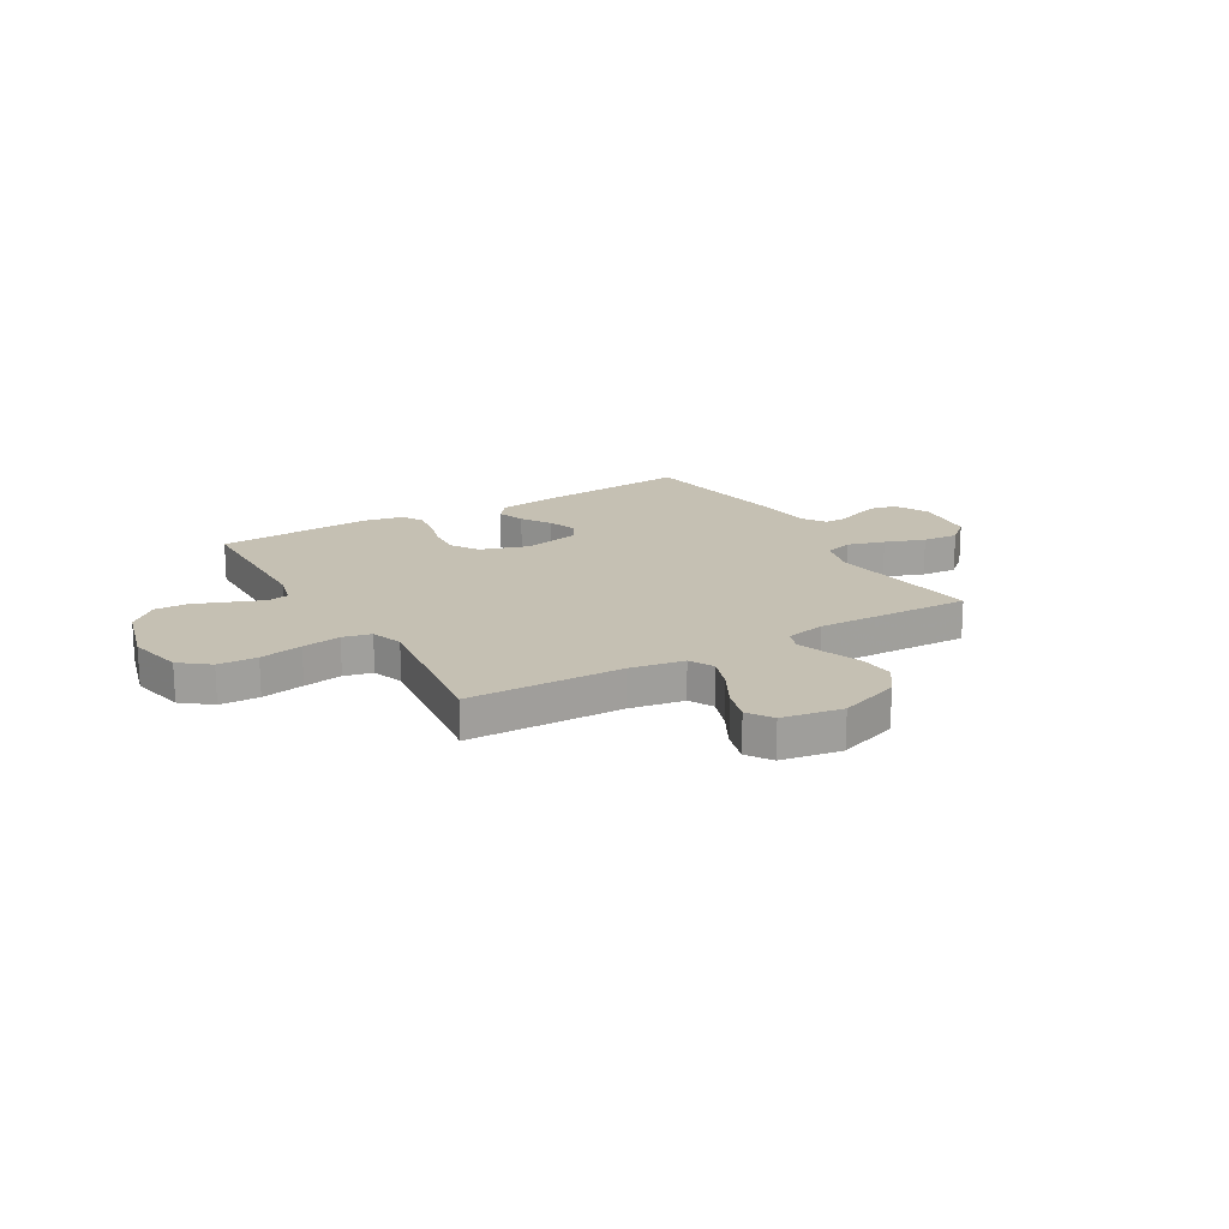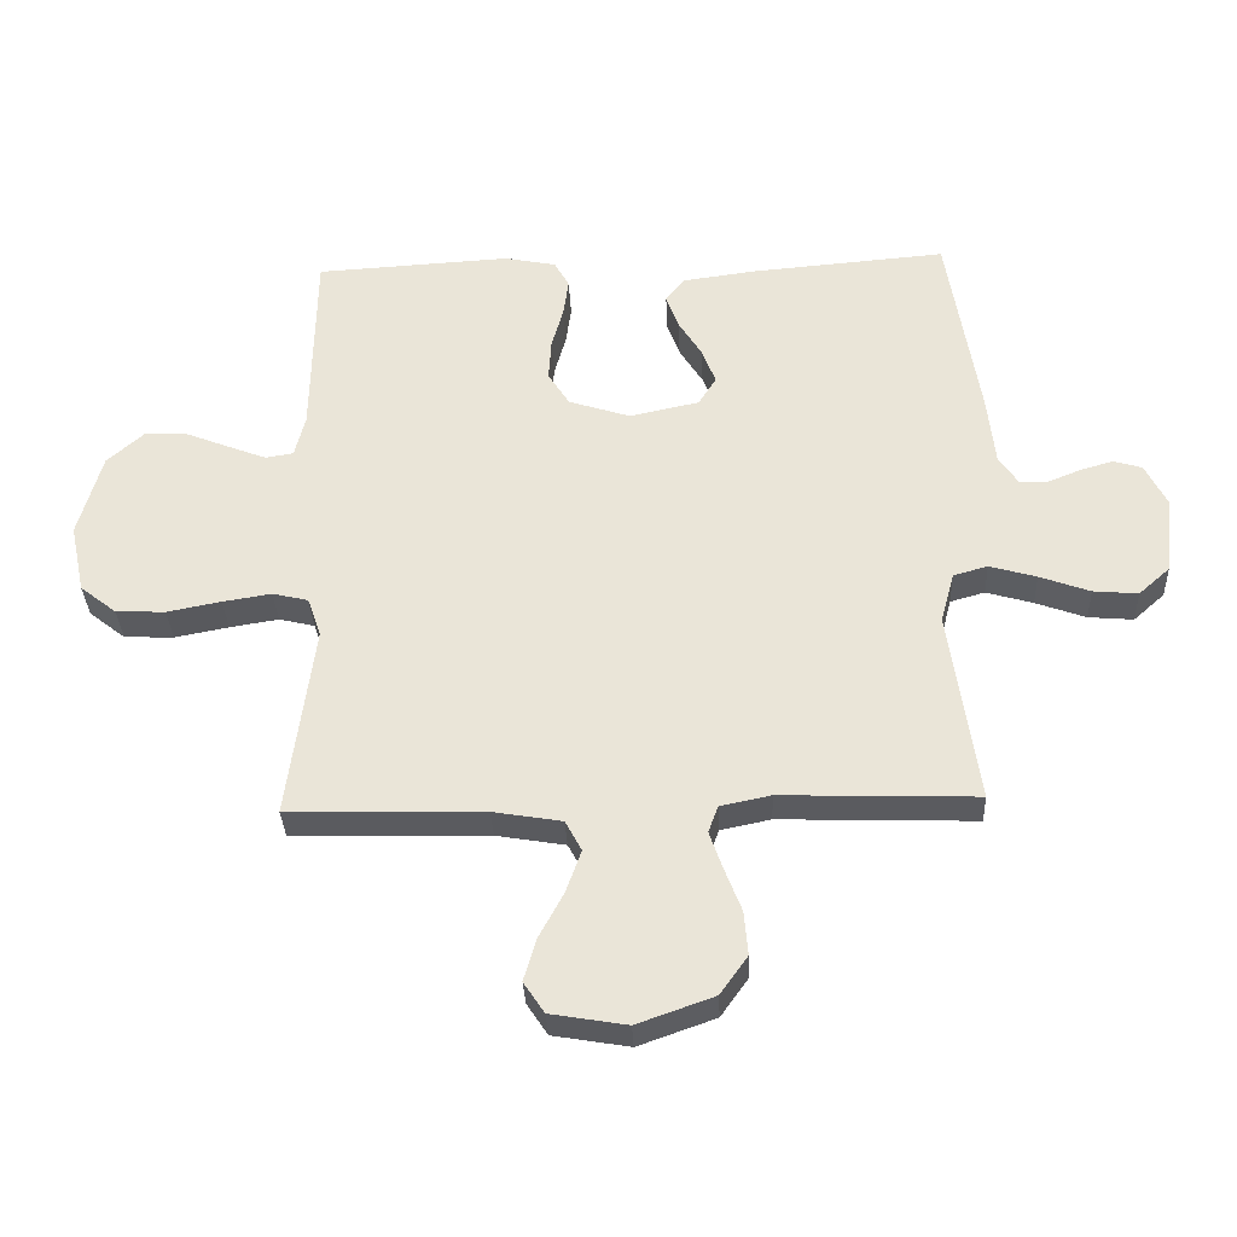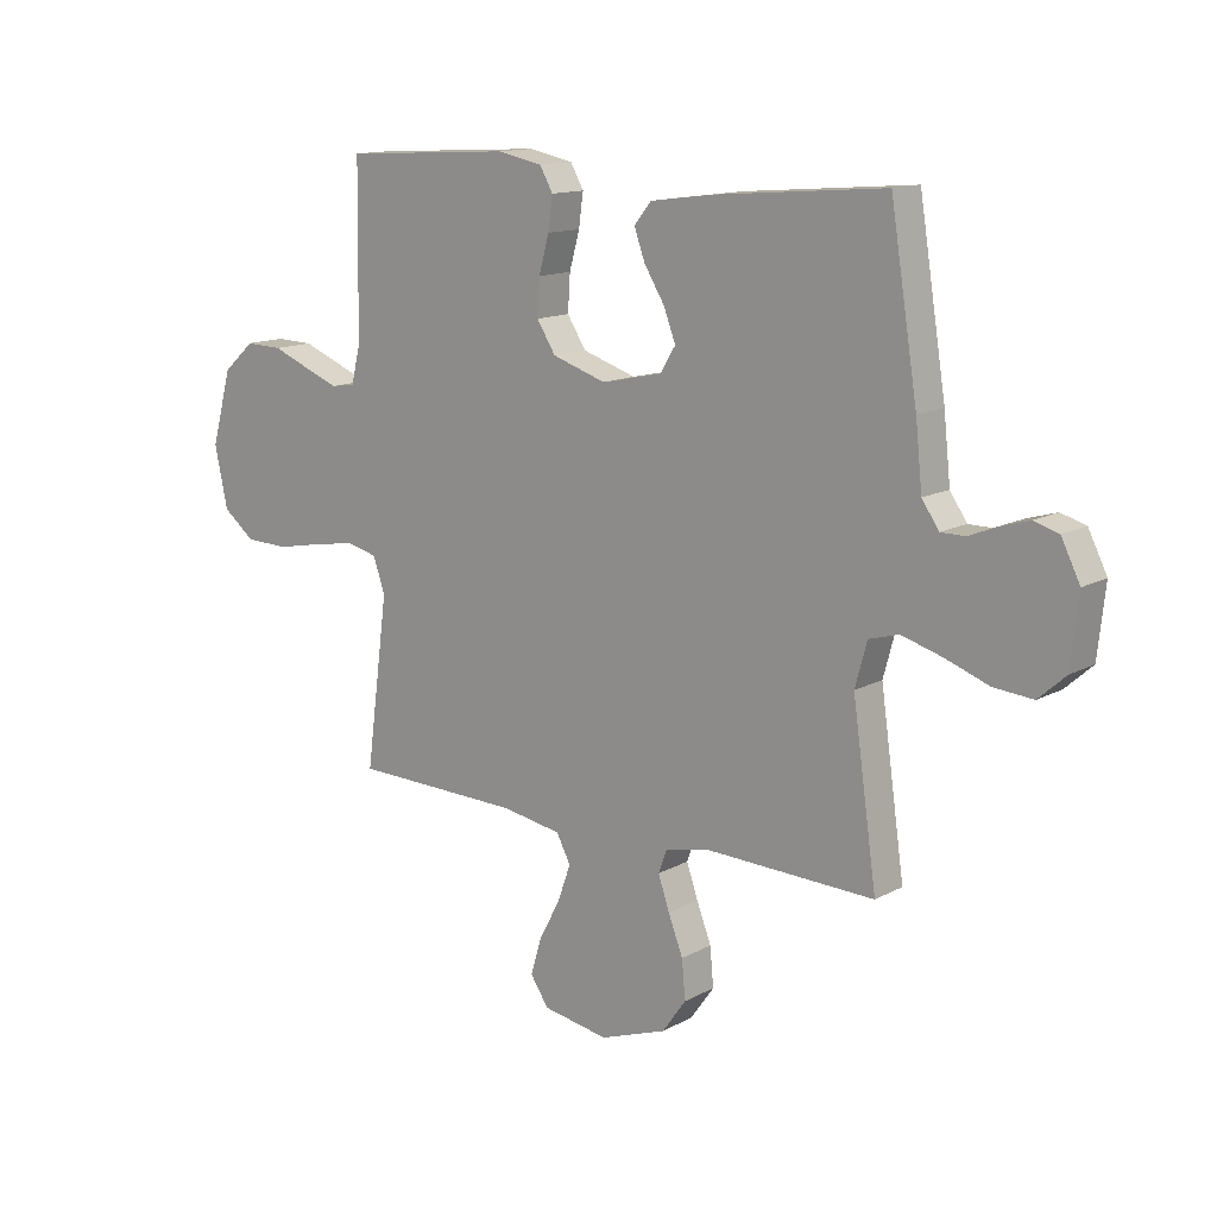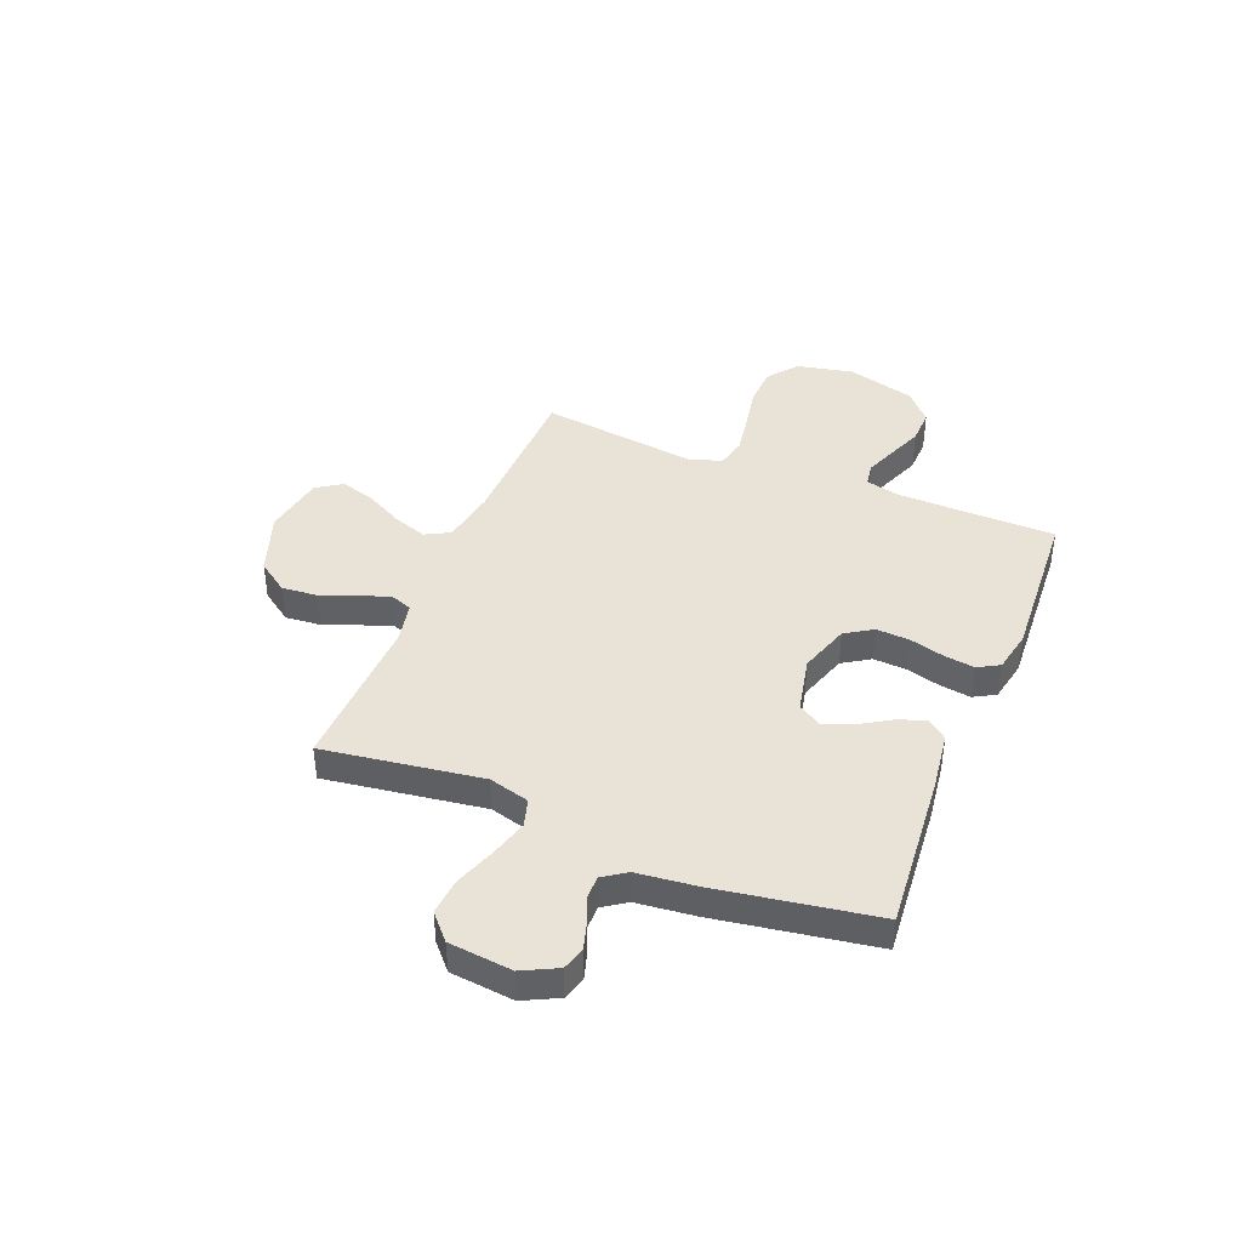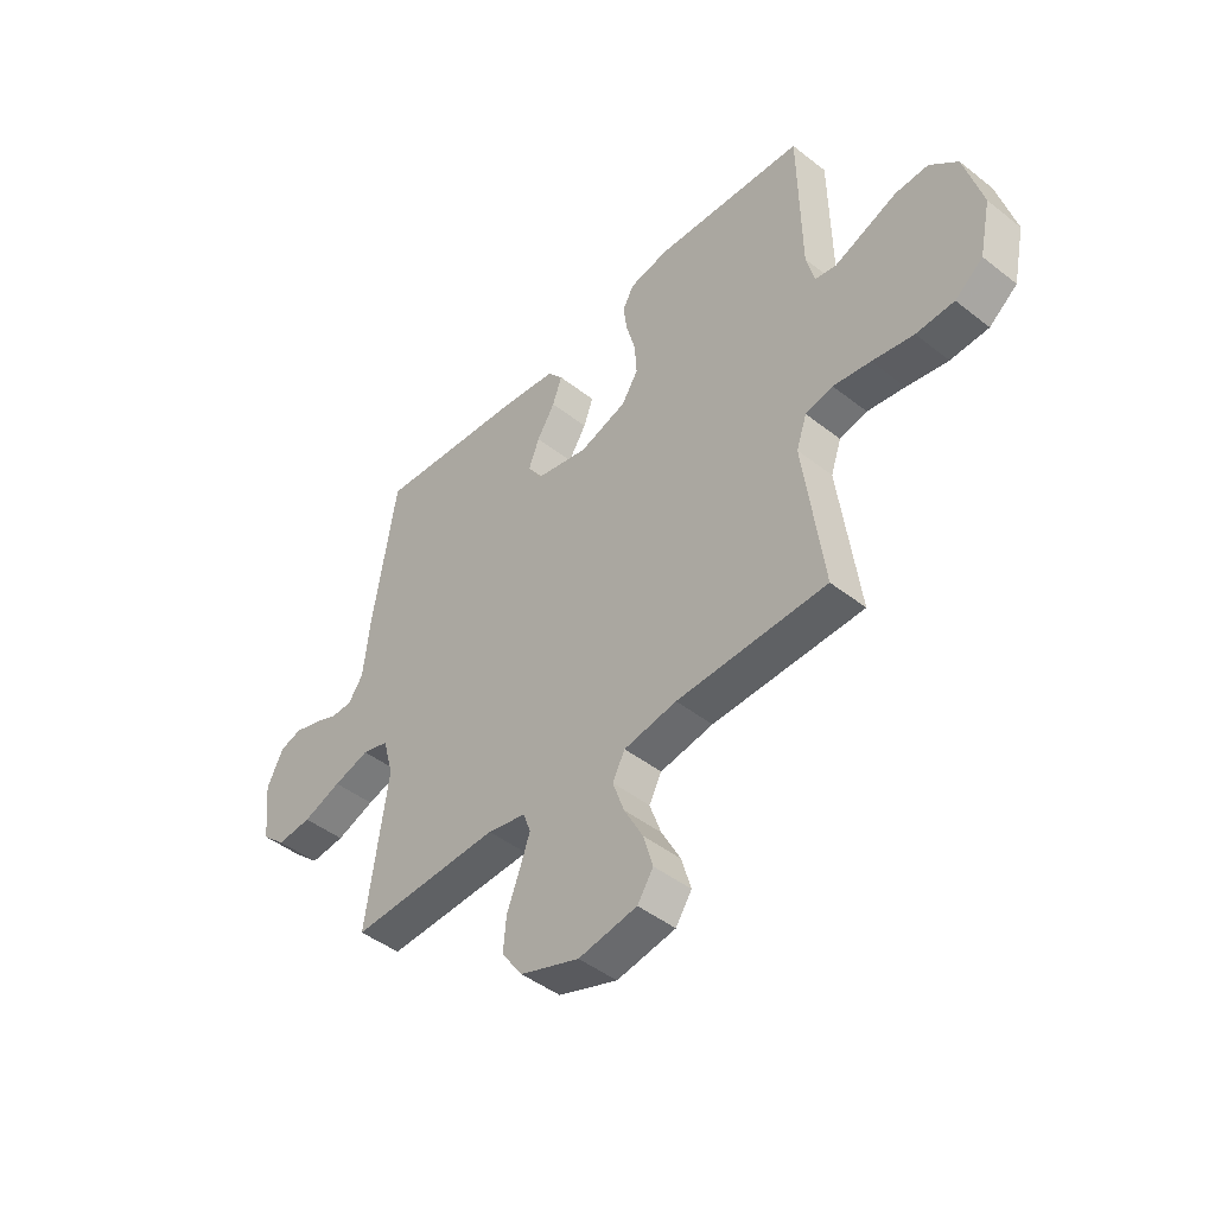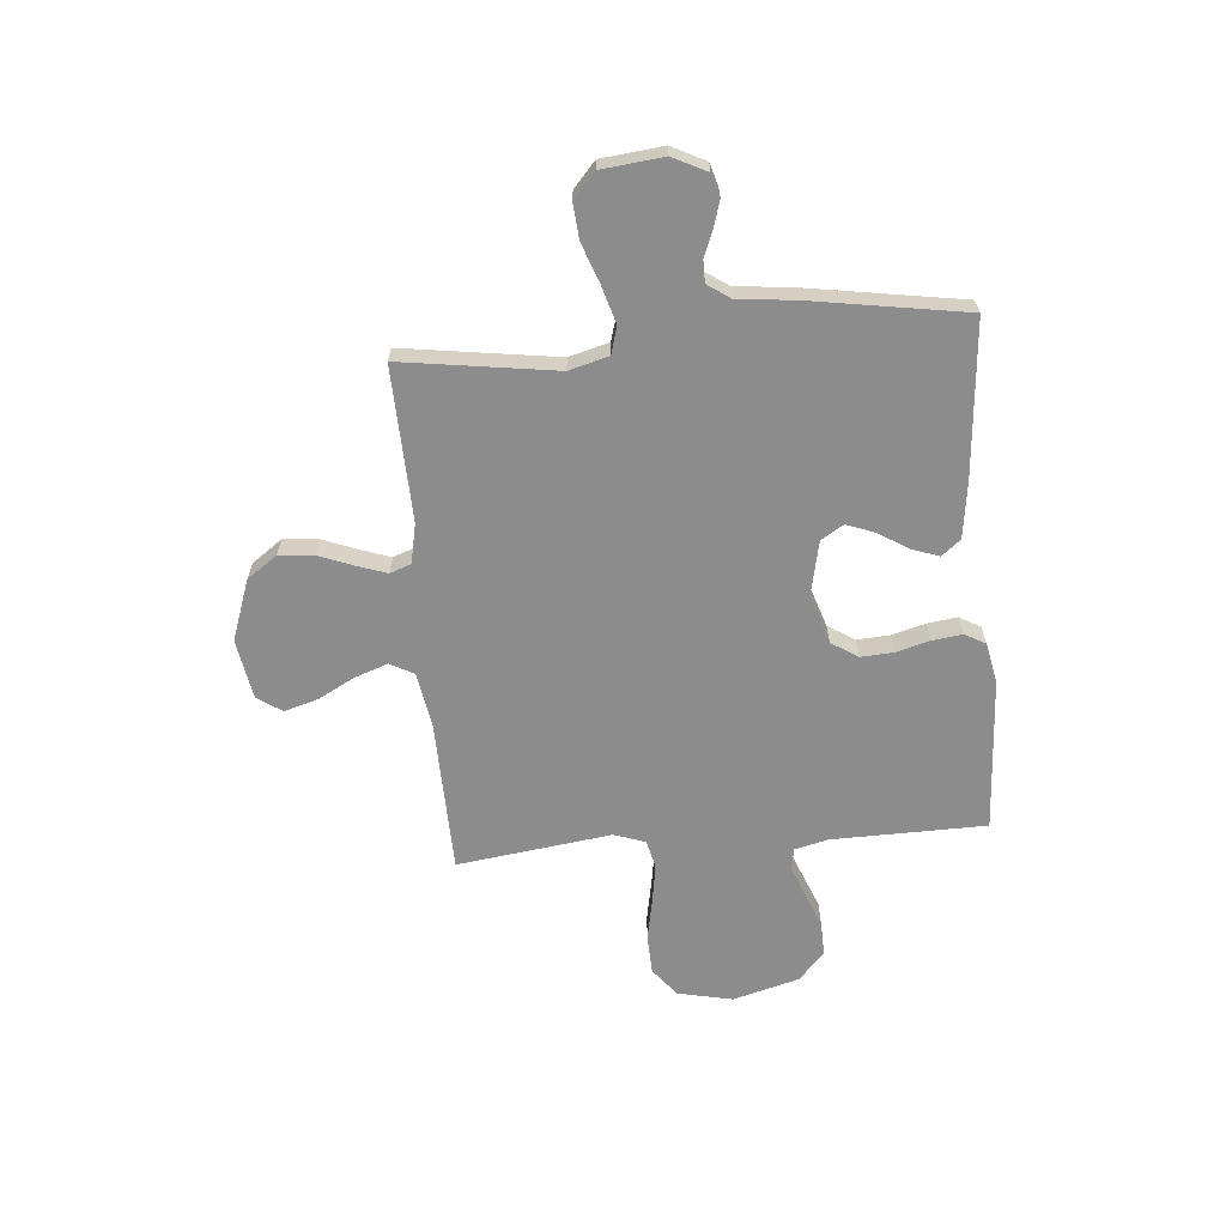
<metadata>
{"format":"obj","ext":"obj","renderer":"f3d","projection":"perspective","resolution":1024,"background":"white","views":[{"elev":18.1,"azim":149.6,"up":"+Y"},{"elev":-33.3,"azim":-177.5,"up":"+Z"},{"elev":13.5,"azim":-140.3,"up":"+Z"},{"elev":41.5,"azim":-68.1,"up":"+Y"},{"elev":-45.4,"azim":47.9,"up":"+Z"},{"elev":-64.3,"azim":-85.1,"up":"+Y"}]}
</metadata>
<code>
v -0.5 0.07 0.5
v -0.2 0.07 0.475
v -0.088 0.07 0.46
v -0.058 0.07 0.423
v -0.077 0.07 0.37
v -0.113 0.07 0.312
v -0.134 0.07 0.257
v -0.107 0.07 0.213
v 0 0.07 0.19
v 0.095 0.07 0.221
v 0.128 0.07 0.273
v 0.124 0.07 0.337
v 0.106 0.07 0.402
v 0.098 0.07 0.46
v 0.121 0.07 0.501
v 0.2 0.07 0.517
v 0.5 0.07 0.5
v 0.505 0.07 0.2
v 0.521 0.07 0.135
v 0.564 0.07 0.128
v 0.623 0.07 0.151
v 0.691 0.07 0.178
v 0.757 0.07 0.18
v 0.813 0.07 0.13
v 0.849 0.07 0
v 0.826 0.07 -0.107
v 0.77 0.07 -0.151
v 0.694 0.07 -0.154
v 0.611 0.07 -0.138
v 0.536 0.07 -0.126
v 0.481 0.07 -0.139
v 0.46 0.07 -0.2
v 0.5 0.07 -0.5
v 0.2 0.07 -0.507
v 0.094 0.07 -0.525
v 0.069 0.07 -0.572
v 0.092 0.07 -0.637
v 0.13 0.07 -0.708
v 0.149 0.07 -0.773
v 0.117 0.07 -0.821
v 0 0.07 -0.841
v -0.118 0.07 -0.799
v -0.16 0.07 -0.74
v -0.154 0.07 -0.672
v -0.128 0.07 -0.605
v -0.108 0.07 -0.547
v -0.123 0.07 -0.506
v -0.2 0.07 -0.49
v -0.5 0.07 -0.5
v -0.457 0.07 -0.2
v -0.478 0.07 -0.123
v -0.531 0.07 -0.108
v -0.603 0.07 -0.129
v -0.68 0.07 -0.157
v -0.749 0.07 -0.163
v -0.797 0.07 -0.12
v -0.81 0.07 0
v -0.777 0.07 0.066
v -0.733 0.07 0.079
v -0.682 0.07 0.064
v -0.633 0.07 0.044
v -0.59 0.07 0.044
v -0.56 0.07 0.088
v -0.548 0.07 0.2
v -0.5 0 0.5
v -0.2 0 0.475
v -0.088 0 0.46
v -0.058 0 0.423
v -0.077 0 0.37
v -0.113 0 0.312
v -0.134 0 0.257
v -0.107 0 0.213
v 0 0 0.19
v 0.095 0 0.221
v 0.128 0 0.273
v 0.124 0 0.337
v 0.106 0 0.402
v 0.098 0 0.46
v 0.121 0 0.501
v 0.2 0 0.517
v 0.5 0 0.5
v 0.505 0 0.2
v 0.521 0 0.135
v 0.564 0 0.128
v 0.623 0 0.151
v 0.691 0 0.178
v 0.757 0 0.18
v 0.813 0 0.13
v 0.849 0 0
v 0.826 0 -0.107
v 0.77 0 -0.151
v 0.694 0 -0.154
v 0.611 0 -0.138
v 0.536 0 -0.126
v 0.481 0 -0.139
v 0.46 0 -0.2
v 0.5 0 -0.5
v 0.2 0 -0.507
v 0.094 0 -0.525
v 0.069 0 -0.572
v 0.092 0 -0.637
v 0.13 0 -0.708
v 0.149 0 -0.773
v 0.117 0 -0.821
v 0 0 -0.841
v -0.118 0 -0.799
v -0.16 0 -0.74
v -0.154 0 -0.672
v -0.128 0 -0.605
v -0.108 0 -0.547
v -0.123 0 -0.506
v -0.2 0 -0.49
v -0.5 0 -0.5
v -0.457 0 -0.2
v -0.478 0 -0.123
v -0.531 0 -0.108
v -0.603 0 -0.129
v -0.68 0 -0.157
v -0.749 0 -0.163
v -0.797 0 -0.12
v -0.81 0 0
v -0.777 0 0.066
v -0.733 0 0.079
v -0.682 0 0.064
v -0.633 0 0.044
v -0.59 0 0.044
v -0.56 0 0.088
v -0.548 0 0.2
f 63 64 1 2
f 62 63 2 3
f 58 59 60 61
f 56 57 58 61
f 56 61 62
f 53 54 55 56
f 52 53 56 62
f 51 52 62 3
f 48 49 50
f 47 48 50 51
f 42 43 44 45
f 42 45 46
f 41 42 46
f 40 41 46 47
f 37 38 39 40
f 36 37 40 47
f 32 33 34
f 31 32 34 35
f 26 27 28 29
f 26 29 30
f 25 26 30
f 24 25 30 31
f 21 22 23 24
f 20 21 24 31
f 15 16 17 18
f 15 18 19
f 12 13 14 15
f 11 12 15 19
f 10 11 19
f 9 10 19
f 3 4 5 6
f 3 6 7
f 51 3 7
f 35 36 47 51
f 35 51 7 8
f 31 35 8 9
f 9 19 20 31
f 66 65 128 127
f 67 66 127 126
f 125 124 123 122
f 125 122 121 120
f 126 125 120
f 120 119 118 117
f 126 120 117 116
f 67 126 116 115
f 114 113 112
f 115 114 112 111
f 109 108 107 106
f 110 109 106
f 110 106 105
f 111 110 105 104
f 104 103 102 101
f 111 104 101 100
f 98 97 96
f 99 98 96 95
f 93 92 91 90
f 94 93 90
f 94 90 89
f 95 94 89 88
f 88 87 86 85
f 95 88 85 84
f 82 81 80 79
f 83 82 79
f 79 78 77 76
f 83 79 76 75
f 83 75 74
f 83 74 73
f 70 69 68 67
f 71 70 67
f 71 67 115
f 115 111 100 99
f 72 71 115 99
f 73 72 99 95
f 95 84 83 73
f 1 65 66 2
f 2 66 67 3
f 3 67 68 4
f 4 68 69 5
f 5 69 70 6
f 6 70 71 7
f 7 71 72 8
f 8 72 73 9
f 9 73 74 10
f 10 74 75 11
f 11 75 76 12
f 12 76 77 13
f 13 77 78 14
f 14 78 79 15
f 15 79 80 16
f 16 80 81 17
f 17 81 82 18
f 18 82 83 19
f 19 83 84 20
f 20 84 85 21
f 21 85 86 22
f 22 86 87 23
f 23 87 88 24
f 24 88 89 25
f 25 89 90 26
f 26 90 91 27
f 27 91 92 28
f 28 92 93 29
f 29 93 94 30
f 30 94 95 31
f 31 95 96 32
f 32 96 97 33
f 33 97 98 34
f 34 98 99 35
f 35 99 100 36
f 36 100 101 37
f 37 101 102 38
f 38 102 103 39
f 39 103 104 40
f 40 104 105 41
f 41 105 106 42
f 42 106 107 43
f 43 107 108 44
f 44 108 109 45
f 45 109 110 46
f 46 110 111 47
f 47 111 112 48
f 48 112 113 49
f 49 113 114 50
f 50 114 115 51
f 51 115 116 52
f 52 116 117 53
f 53 117 118 54
f 54 118 119 55
f 55 119 120 56
f 56 120 121 57
f 57 121 122 58
f 58 122 123 59
f 59 123 124 60
f 60 124 125 61
f 61 125 126 62
f 62 126 127 63
f 63 127 128 64
f 64 128 65 1

</code>
